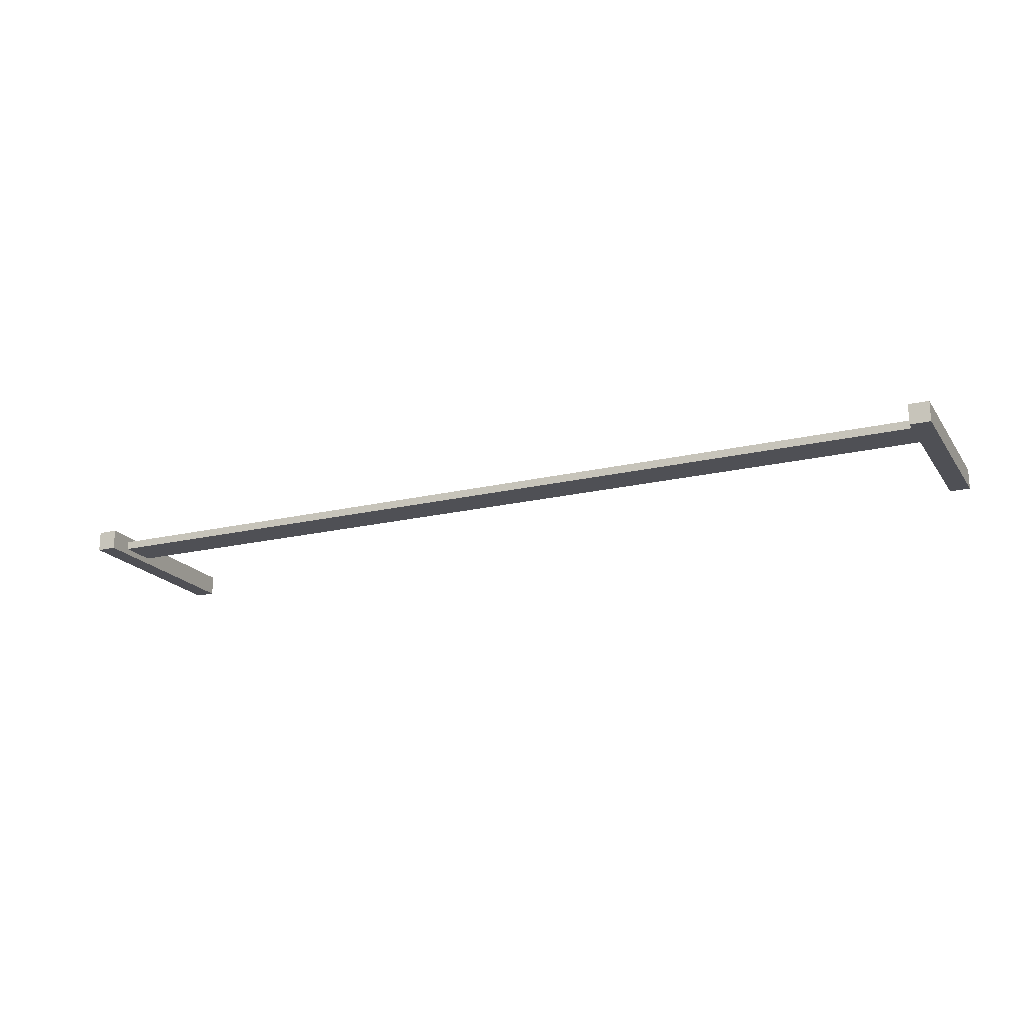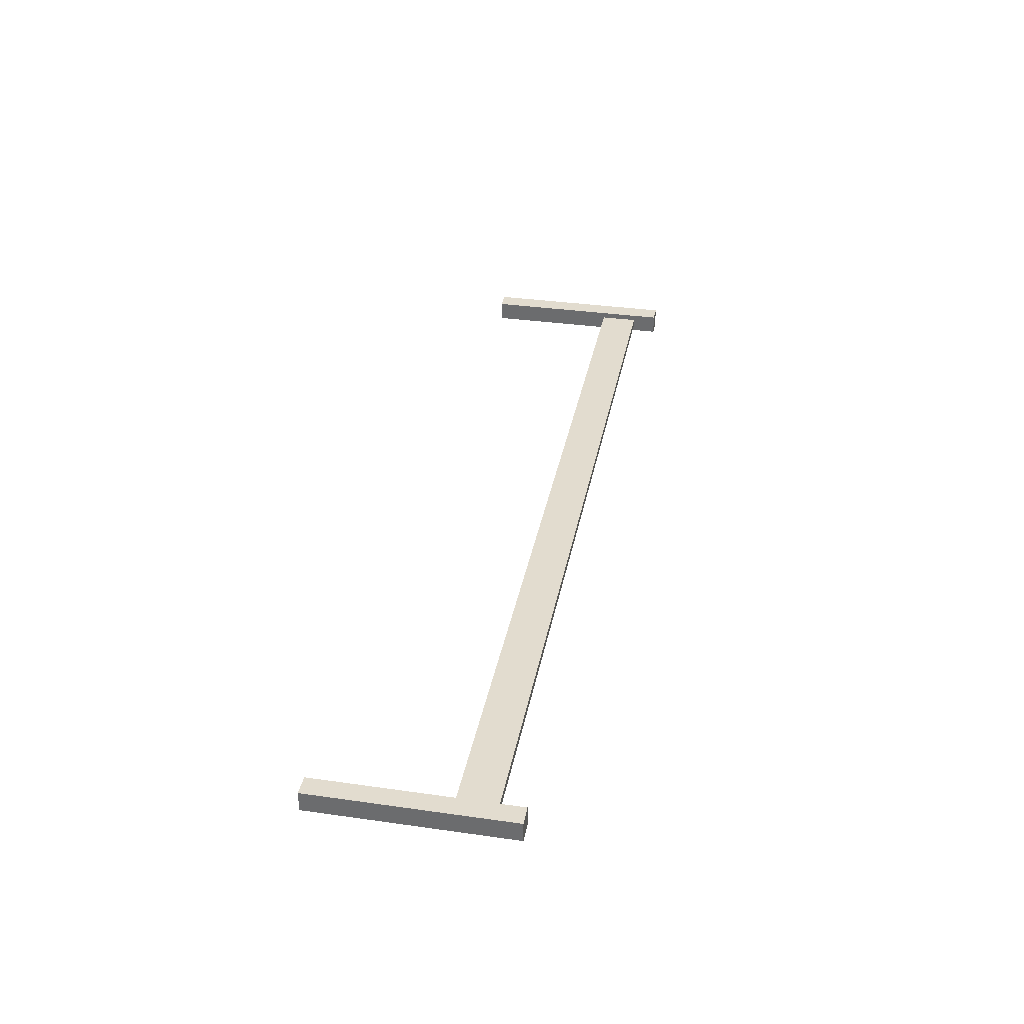
<metadata>
{"format":"obj","ext":"obj","renderer":"f3d","projection":"perspective","resolution":1024,"background":"white","views":[{"elev":-19.3,"azim":-155.8,"up":"+Z"},{"elev":34.7,"azim":100.8,"up":"+Z"}]}
</metadata>
<code>
g SM_Prop_Tape_01
v 2.611 0.983 0.05683
v 2.5 0.983 0.05683
v 2.5 1.106 0.05683
v 2.611 1.106 0.05683
v 2.611 1.106 0.05683
v 2.5 1.106 0.05683
v 2.5 1.106 -0.05683
v 2.611 1.106 -0.05683
v 2.611 1.106 -0.05683
v 2.5 1.106 -0.05683
v 2.5 0.983 -0.05683
v 2.611 0.983 -0.05683
v 2.611 0 -0.05683
v 2.5 0 -0.05683
v 2.5 0 0.05683
v 2.611 0 0.05683
v 2.5 0.983 0.05683
v 2.5 0.983 -0.05683
v 2.5 1.106 -0.05683
v 2.5 1.106 0.05683
v 2.611 0.983 -0.05683
v 2.611 0.983 0.05683
v 2.611 1.106 0.05683
v 2.611 1.106 -0.05683
v 2.611 0.7132 0.05683
v 2.5 0.7132 0.05683
v 2.5 0.983 0.05683
v 2.611 0.983 0.05683
v 2.5 0.7132 0.05683
v 2.5 0.7132 -0.05683
v 2.5 0.983 -0.05683
v 2.5 0.983 0.05683
v 2.611 0.983 -0.05683
v 2.5 0.983 -0.05683
v 2.5 0.7132 -0.05683
v 2.611 0.7132 -0.05683
v 2.611 0.7132 -0.05683
v 2.611 0.7132 0.05683
v 2.611 0.983 0.05683
v 2.611 0.983 -0.05683
v 2.611 0 0.05683
v 2.5 0 0.05683
v 2.5 0.7132 0.05683
v 2.611 0.7132 0.05683
v 2.5 0 0.05683
v 2.5 0 -0.05683
v 2.5 0.7132 -0.05683
v 2.5 0.7132 0.05683
v 2.611 0.7132 -0.05683
v 2.5 0.7132 -0.05683
v 2.5 0 -0.05683
v 2.611 0 -0.05683
v 2.611 0 -0.05683
v 2.611 0 0.05683
v 2.611 0.7132 0.05683
v 2.611 0.7132 -0.05683
v -0 0.7479 0.02264
v -0 0.9648 0.02264
v 2.5 0.9648 0.02264
v 2.5 0.7479 0.02264
v -0 0.9648 0.02264
v 2.5 0.9648 -0.02264
v 2.5 0.9648 0.02264
v -0 0.9648 -0.02264
v -2.5 0.9648 0.02264
v -2.5 0.9648 -0.02264
v -0 0.9648 -0.02264
v -0 0.7479 -0.02264
v 2.5 0.7479 -0.02264
v 2.5 0.9648 -0.02264
v -0 0.7479 -0.02264
v 2.5 0.7479 0.02264
v 2.5 0.7479 -0.02264
v -0 0.7479 0.02264
v -2.5 0.7479 -0.02264
v -2.5 0.7479 0.02264
v 2.5 0.7479 0.02264
v 2.5 0.9648 0.02264
v 2.5 0.9648 -0.02264
v 2.5 0.7479 -0.02264
v -2.5 0.7479 0.02264
v -2.5 0.9648 0.02264
v -0 0.9648 0.02264
v -0 0.7479 0.02264
v -2.5 0.9648 -0.02264
v -2.5 0.7479 -0.02264
v -0 0.7479 -0.02264
v -0 0.9648 -0.02264
v -2.5 0.7479 -0.02264
v -2.5 0.9648 -0.02264
v -2.5 0.9648 0.02264
v -2.5 0.7479 0.02264
v -2.611 0.983 0.05683
v -2.611 1.106 0.05683
v -2.5 1.106 0.05683
v -2.5 0.983 0.05683
v -2.611 1.106 0.05683
v -2.611 1.106 -0.05683
v -2.5 1.106 -0.05683
v -2.5 1.106 0.05683
v -2.611 1.106 -0.05683
v -2.611 0.983 -0.05683
v -2.5 0.983 -0.05683
v -2.5 1.106 -0.05683
v -2.611 0 -0.05683
v -2.611 0 0.05683
v -2.5 0 0.05683
v -2.5 0 -0.05683
v -2.5 0.983 0.05683
v -2.5 1.106 0.05683
v -2.5 1.106 -0.05683
v -2.5 0.983 -0.05683
v -2.611 0.983 -0.05683
v -2.611 1.106 -0.05683
v -2.611 1.106 0.05683
v -2.611 0.983 0.05683
v -2.611 0.7132 0.05683
v -2.611 0.983 0.05683
v -2.5 0.983 0.05683
v -2.5 0.7132 0.05683
v -2.5 0.7132 0.05683
v -2.5 0.983 0.05683
v -2.5 0.983 -0.05683
v -2.5 0.7132 -0.05683
v -2.611 0.983 -0.05683
v -2.611 0.7132 -0.05683
v -2.5 0.7132 -0.05683
v -2.5 0.983 -0.05683
v -2.611 0.7132 -0.05683
v -2.611 0.983 -0.05683
v -2.611 0.983 0.05683
v -2.611 0.7132 0.05683
v -2.611 0 0.05683
v -2.611 0.7132 0.05683
v -2.5 0.7132 0.05683
v -2.5 0 0.05683
v -2.5 0 0.05683
v -2.5 0.7132 0.05683
v -2.5 0.7132 -0.05683
v -2.5 0 -0.05683
v -2.611 0.7132 -0.05683
v -2.611 0 -0.05683
v -2.5 0 -0.05683
v -2.5 0.7132 -0.05683
v -2.611 0 -0.05683
v -2.611 0.7132 -0.05683
v -2.611 0.7132 0.05683
v -2.611 0 0.05683
g SM_Prop_Tape_01_0
f 3 2 1
f 4 3 1
f 7 6 5
f 8 7 5
f 11 10 9
f 12 11 9
f 15 14 13
f 16 15 13
f 19 18 17
f 20 19 17
f 23 22 21
f 24 23 21
f 27 26 25
f 28 27 25
f 31 30 29
f 32 31 29
f 35 34 33
f 36 35 33
f 39 38 37
f 40 39 37
f 43 42 41
f 44 43 41
f 47 46 45
f 48 47 45
f 51 50 49
f 52 51 49
f 55 54 53
f 56 55 53
f 59 58 57
f 60 59 57
f 63 62 61
f 62 64 61
f 61 64 65
f 64 66 65
f 69 68 67
f 70 69 67
f 73 72 71
f 72 74 71
f 71 74 75
f 74 76 75
f 79 78 77
f 80 79 77
f 83 82 81
f 84 83 81
f 87 86 85
f 88 87 85
f 91 90 89
f 92 91 89
f 95 94 93
f 96 95 93
f 99 98 97
f 100 99 97
f 103 102 101
f 104 103 101
f 107 106 105
f 108 107 105
f 111 110 109
f 112 111 109
f 115 114 113
f 116 115 113
f 119 118 117
f 120 119 117
f 123 122 121
f 124 123 121
f 127 126 125
f 128 127 125
f 131 130 129
f 132 131 129
f 135 134 133
f 136 135 133
f 139 138 137
f 140 139 137
f 143 142 141
f 144 143 141
f 147 146 145
f 148 147 145

</code>
